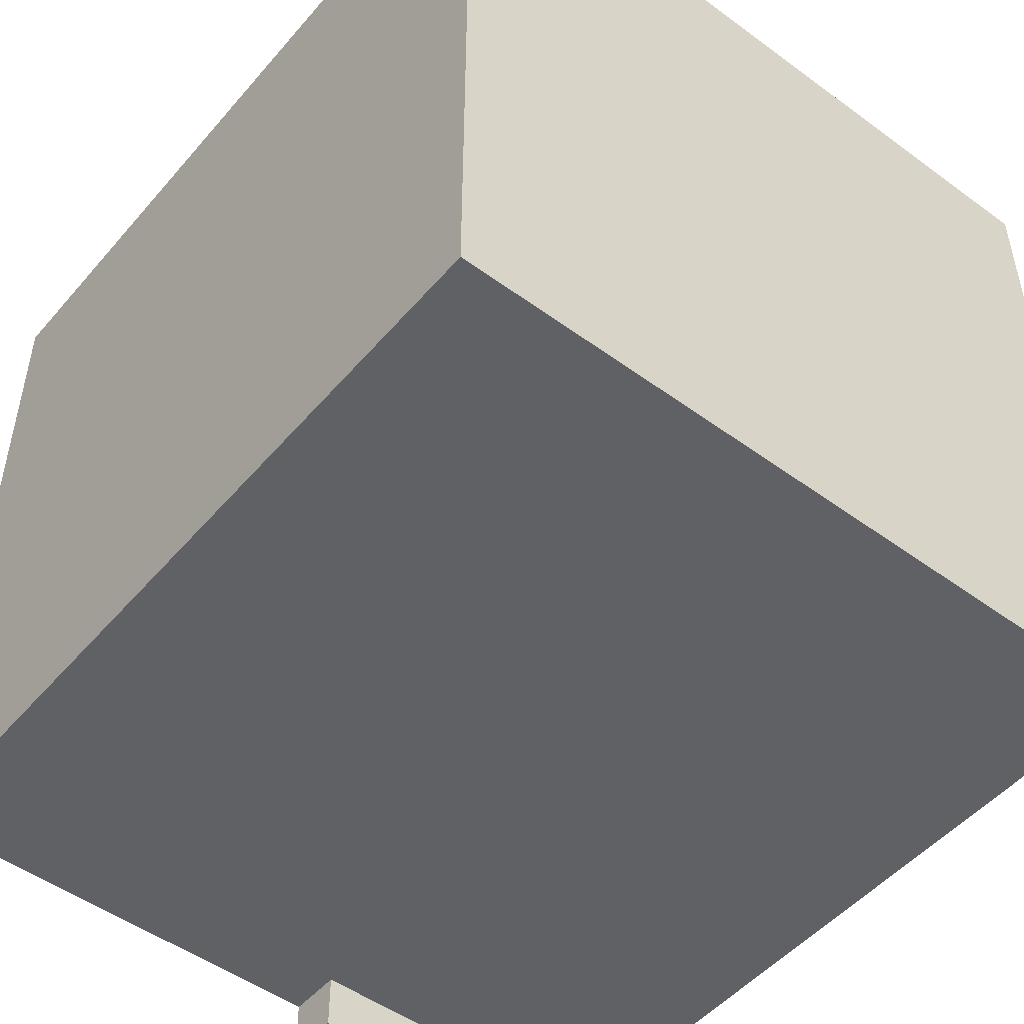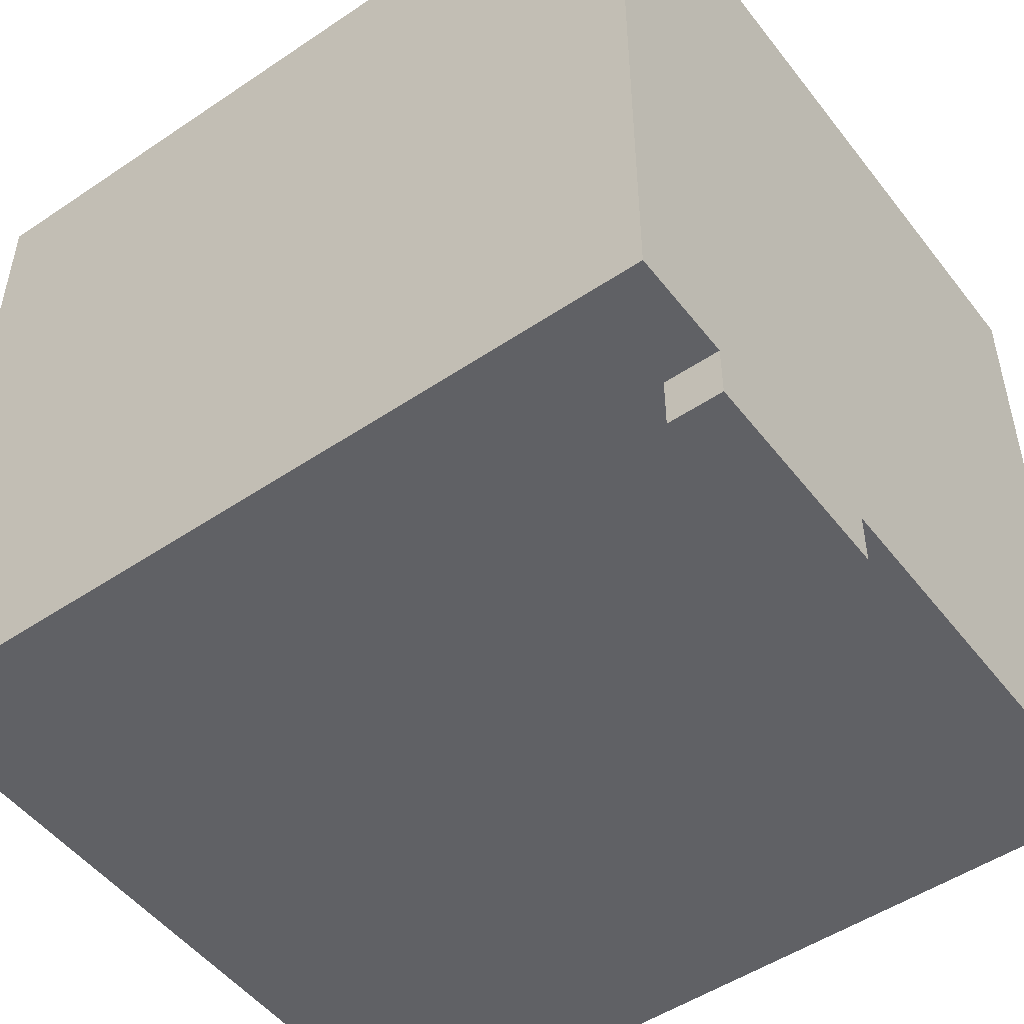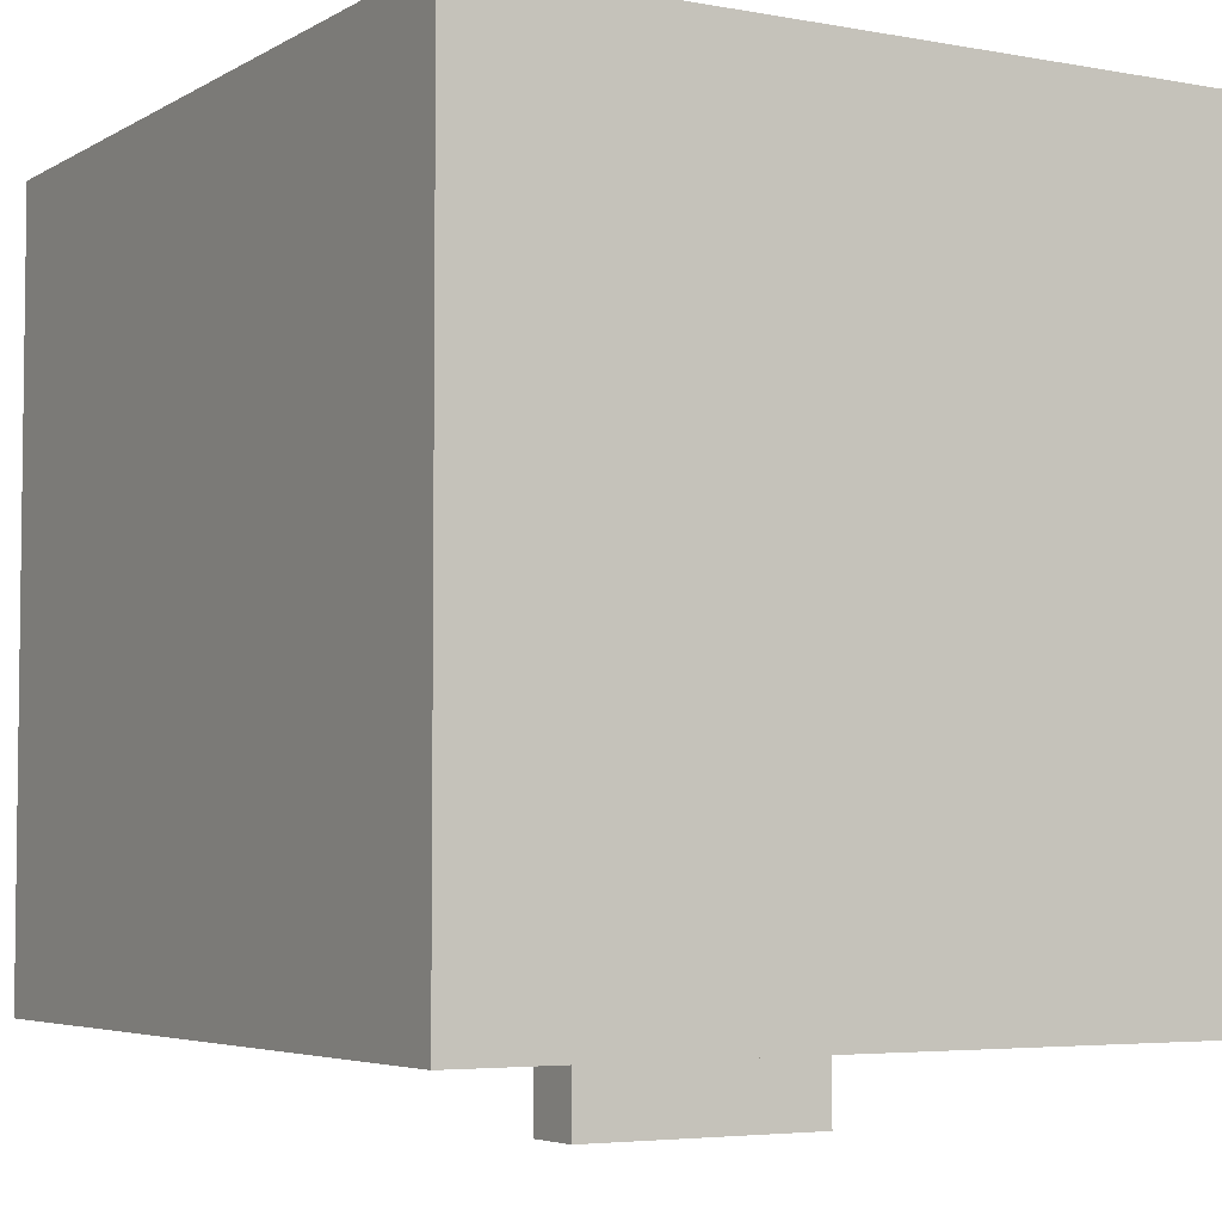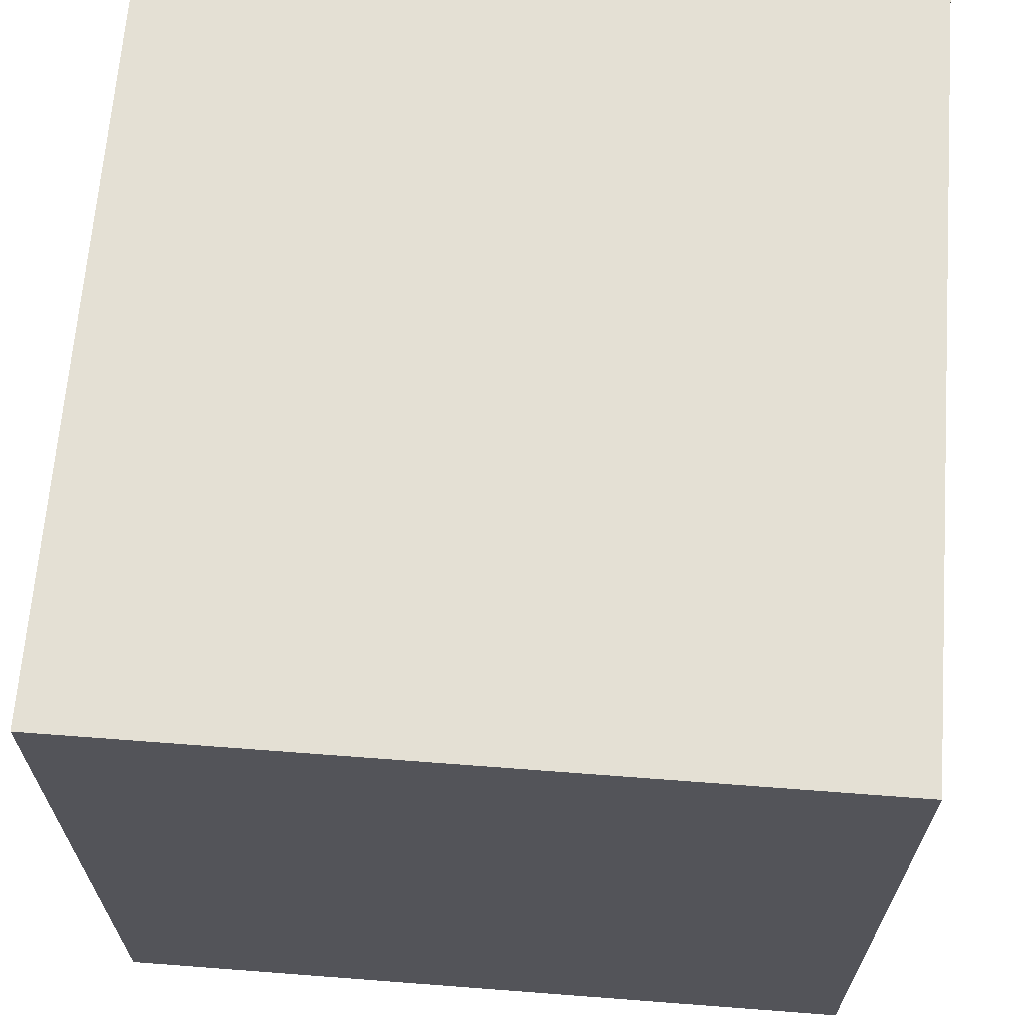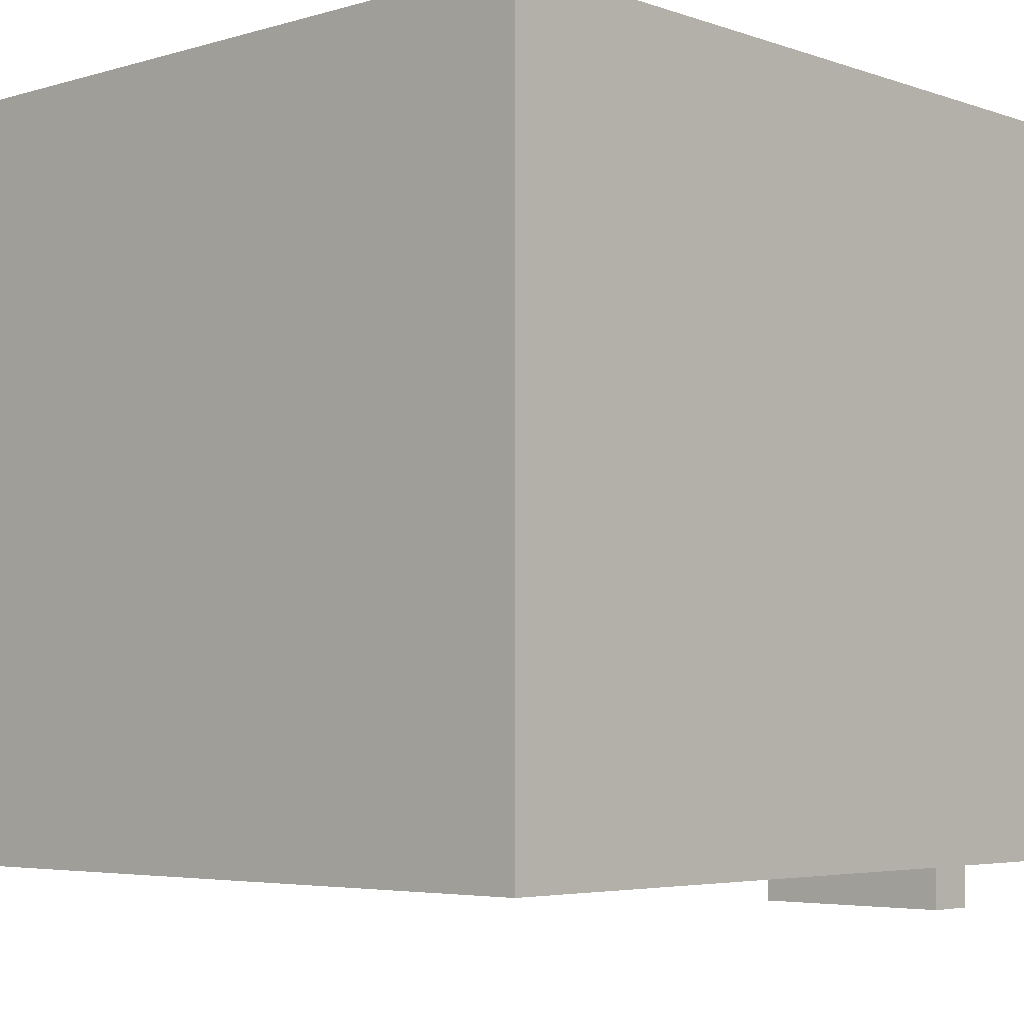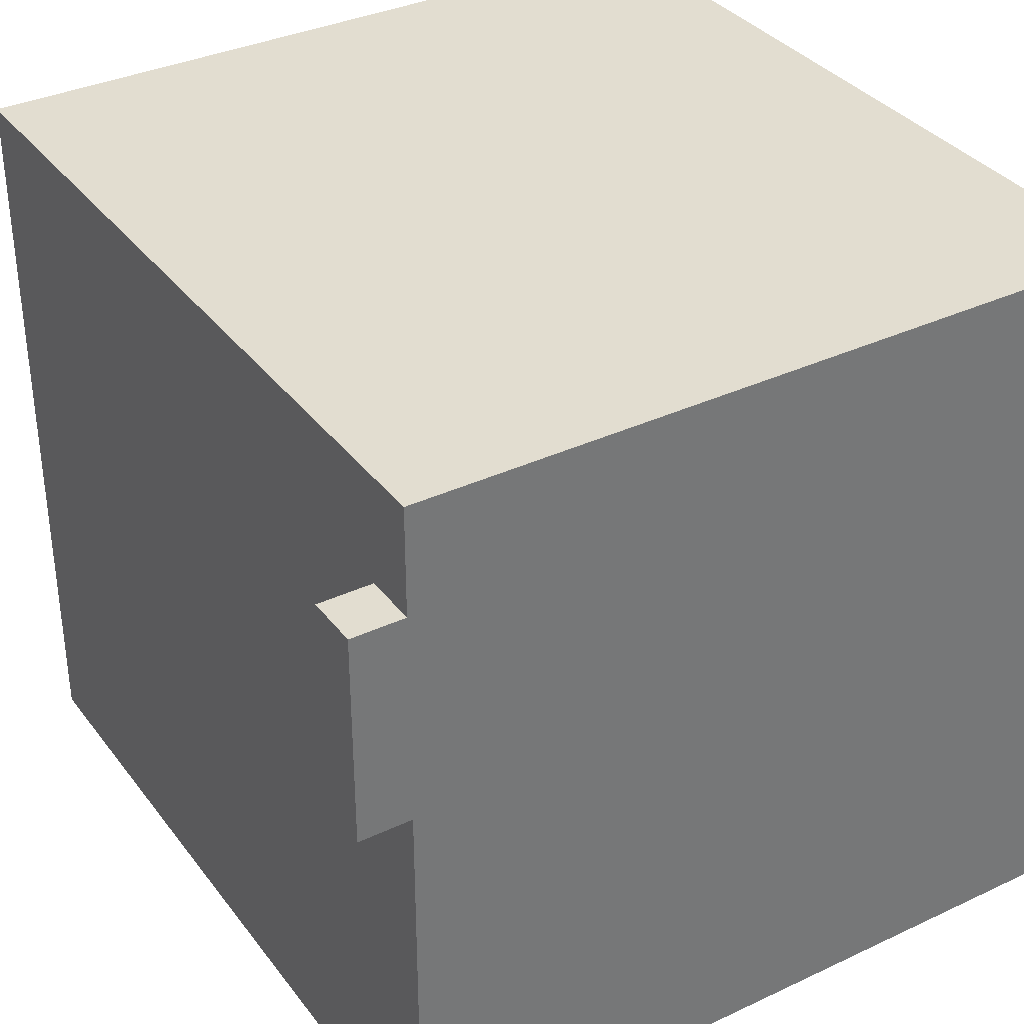
<metadata>
{"format":"obj","ext":"obj","renderer":"f3d","projection":"perspective","resolution":1024,"background":"white","views":[{"elev":-50.0,"azim":51.1,"up":"+Z"},{"elev":-50.4,"azim":-143.6,"up":"+Z"},{"elev":-4.6,"azim":-120.5,"up":"+Z"},{"elev":66.1,"azim":94.4,"up":"+Z"},{"elev":-4.6,"azim":132.8,"up":"+Z"},{"elev":35.2,"azim":-121.9,"up":"+Y"}]}
</metadata>
<code>
o cube
v 0.4375 0.0625 0.4375
v 0.4375 0.0625 -0.4375
v 0.4375 -0.5 0.4375
v 0.4375 -0.5 -0.4375
v -0.5 0.0625 -0.4375
v -0.5 0.0625 0.4375
v -0.5 -0.5 -0.4375
v -0.5 -0.5 0.4375
f 7 2 4
f 4 1 3
f 3 6 8
f 8 5 7
f 7 5 2
f 4 8 7
f 4 2 1
f 3 1 6
f 8 6 5
f 4 3 8
o cube.001
v 0.4375 0.375 0.4375
v 0.4375 0.375 -0.4375
v 0.4375 0.0625 0.4375
v 0.4375 0.0625 -0.4375
v -0.5 0.375 -0.4375
v -0.5 0.375 0.4375
v -0.5 0.0625 -0.4375
v -0.5 0.0625 0.4375
f 15 10 12
f 12 9 11
f 11 14 16
f 16 13 15
f 9 13 14
f 15 13 10
f 12 10 9
f 11 9 14
f 16 14 13
f 9 10 13
o cube.002
v -0.4375 0.25 -0.4375
v -0.4375 0.25 -0.5
v -0.4375 -0 -0.4375
v -0.4375 -0 -0.5
v -0.5 0.25 -0.5
v -0.5 0.25 -0.4375
v -0.5 -0 -0.5
v -0.5 -0 -0.4375
f 23 18 20
f 20 17 19
f 23 21 18
f 24 21 23
f 17 21 22
f 20 24 23
f 20 18 17
f 24 22 21
f 17 18 21
f 20 19 24

</code>
